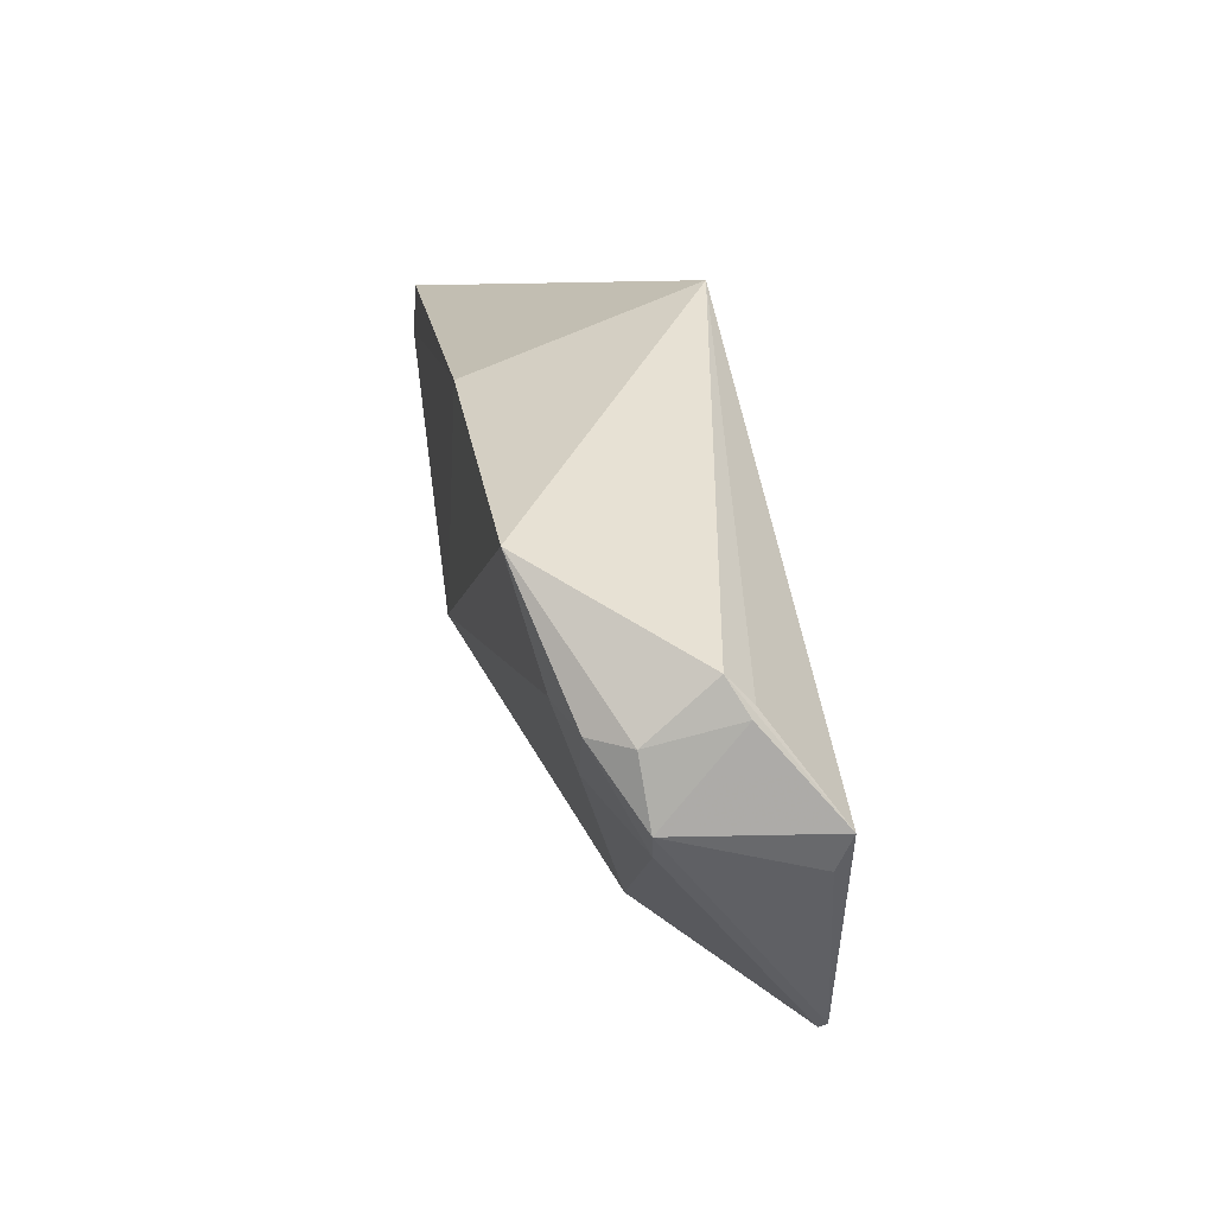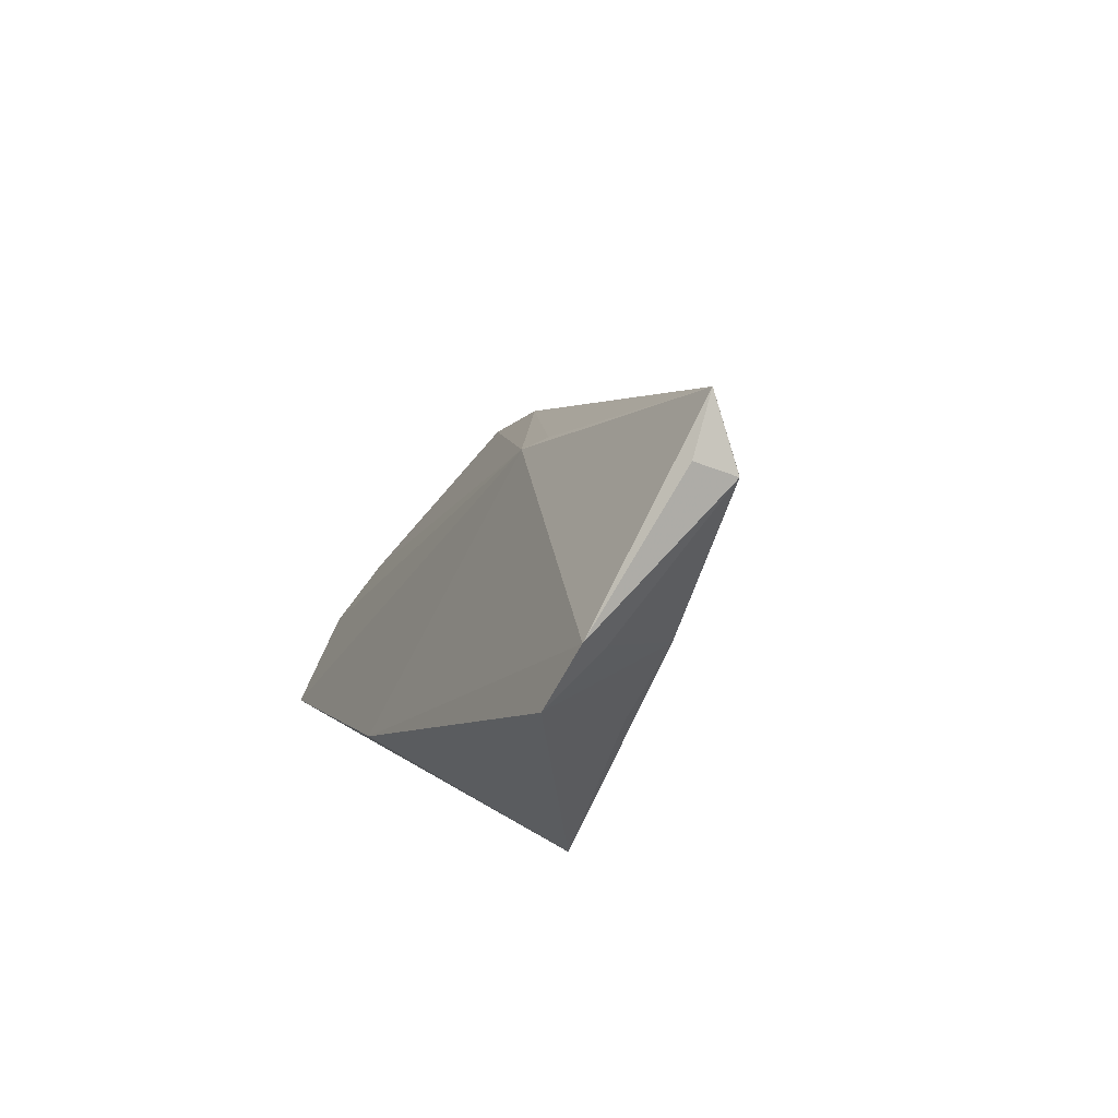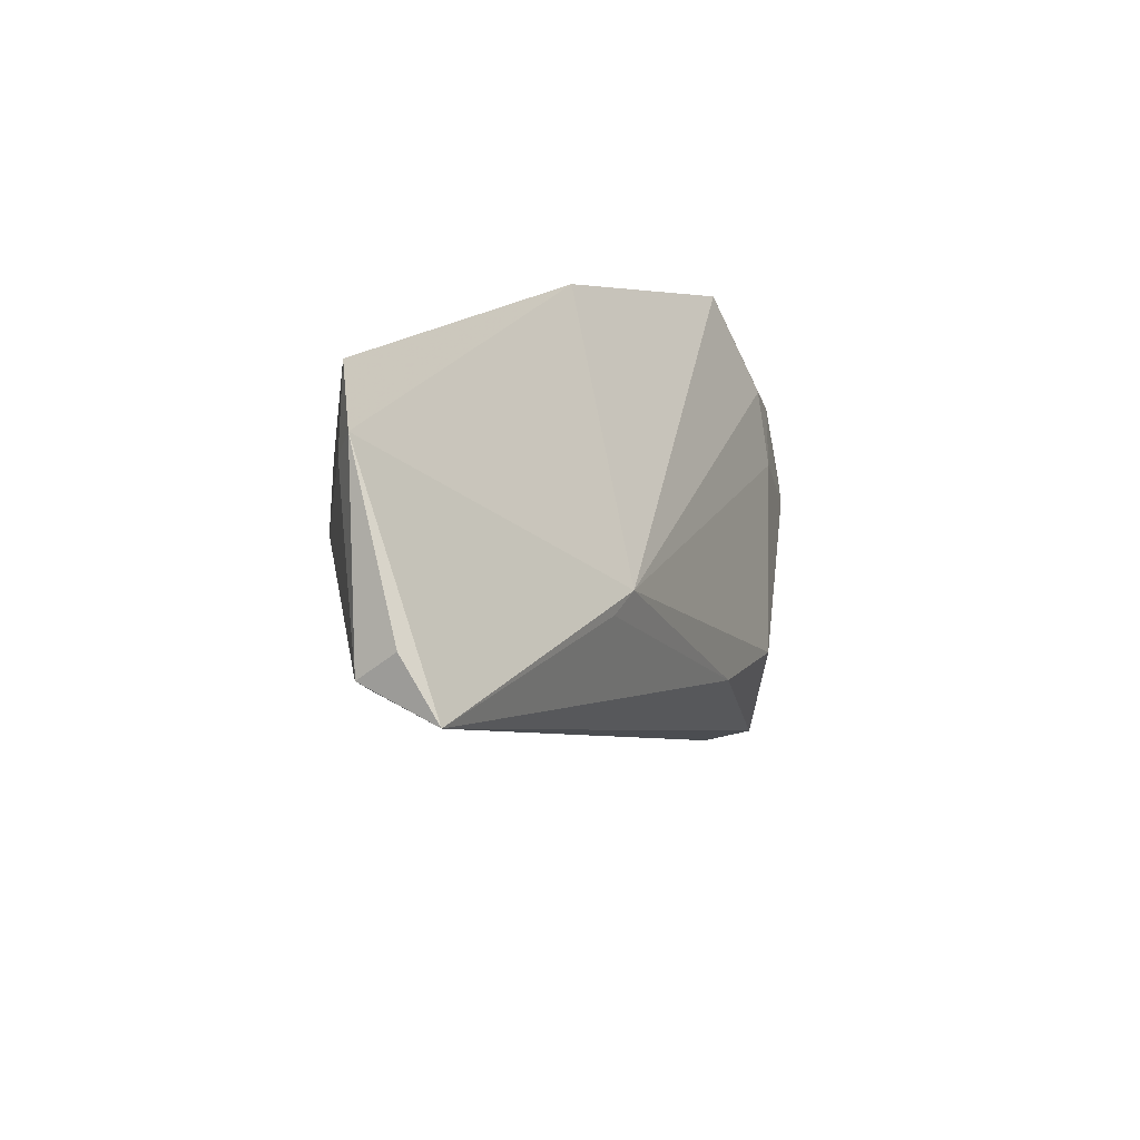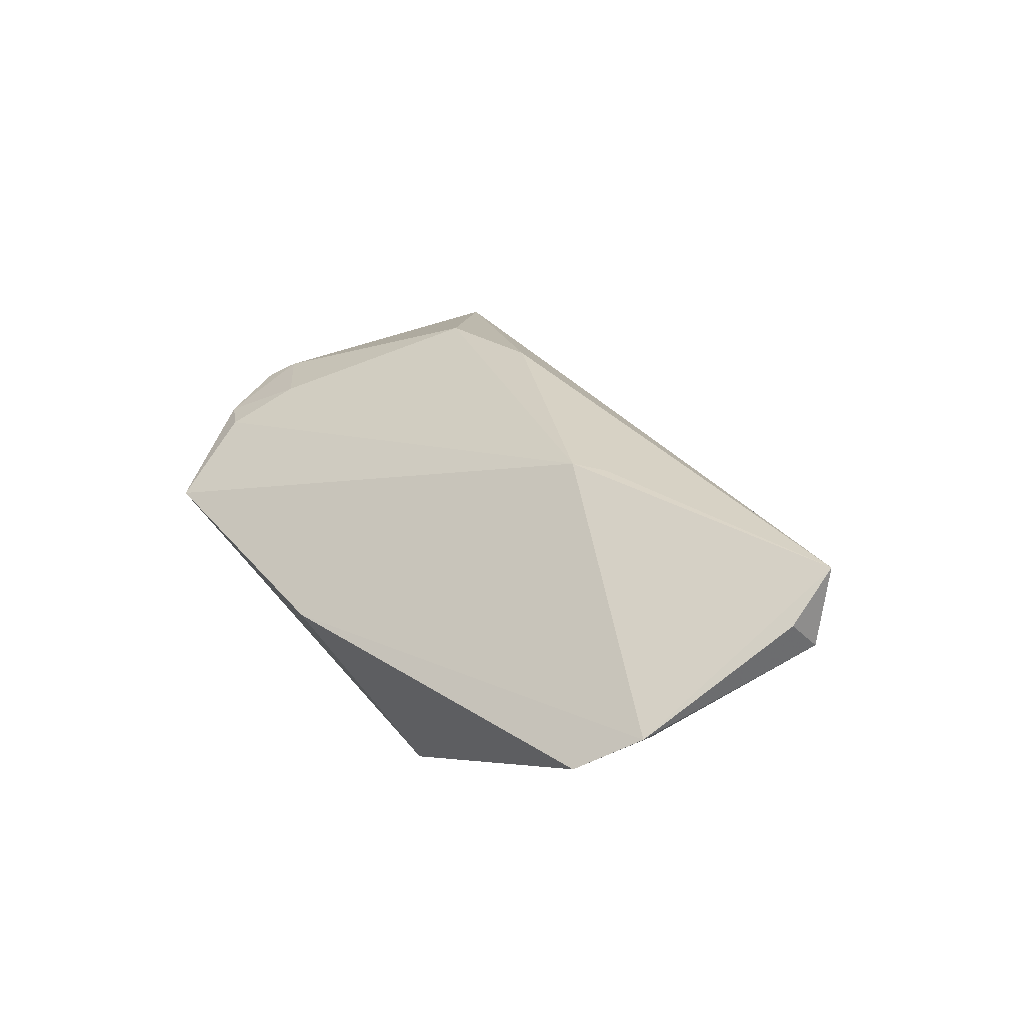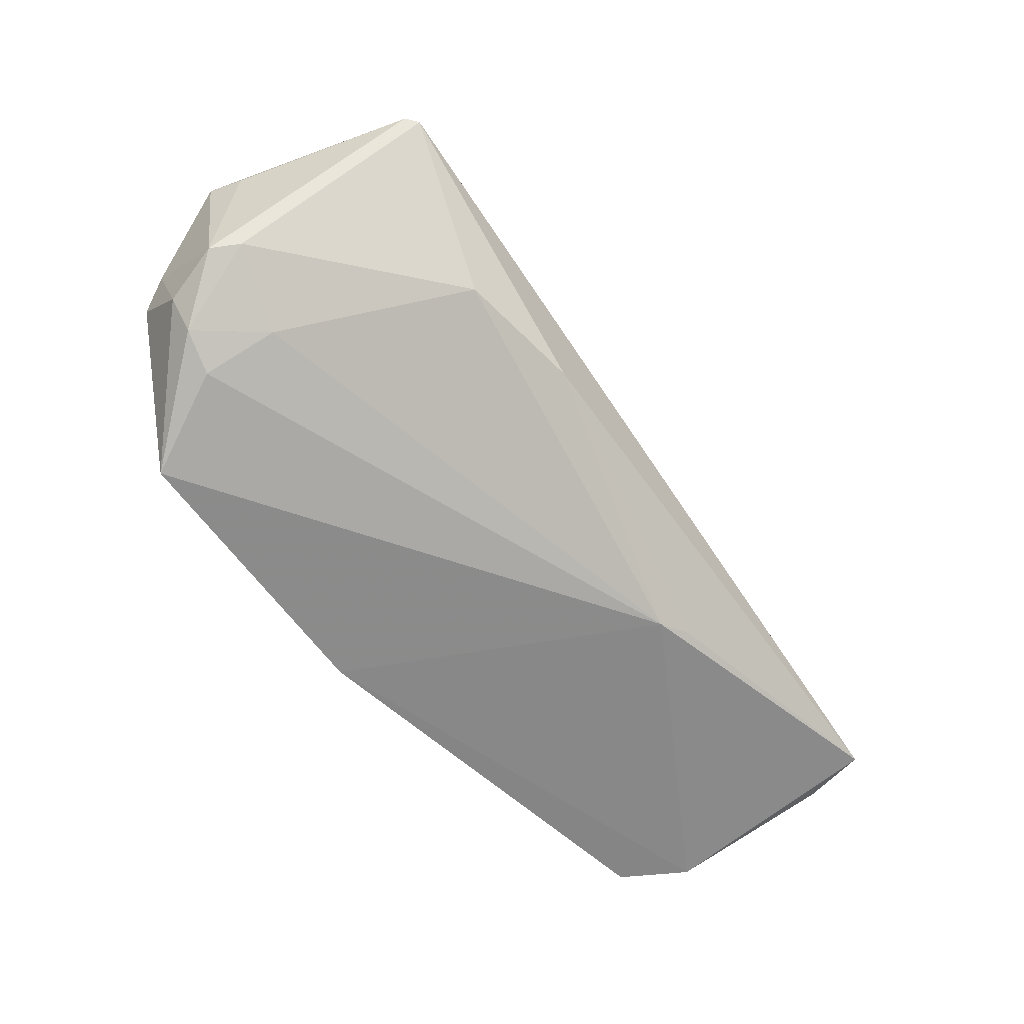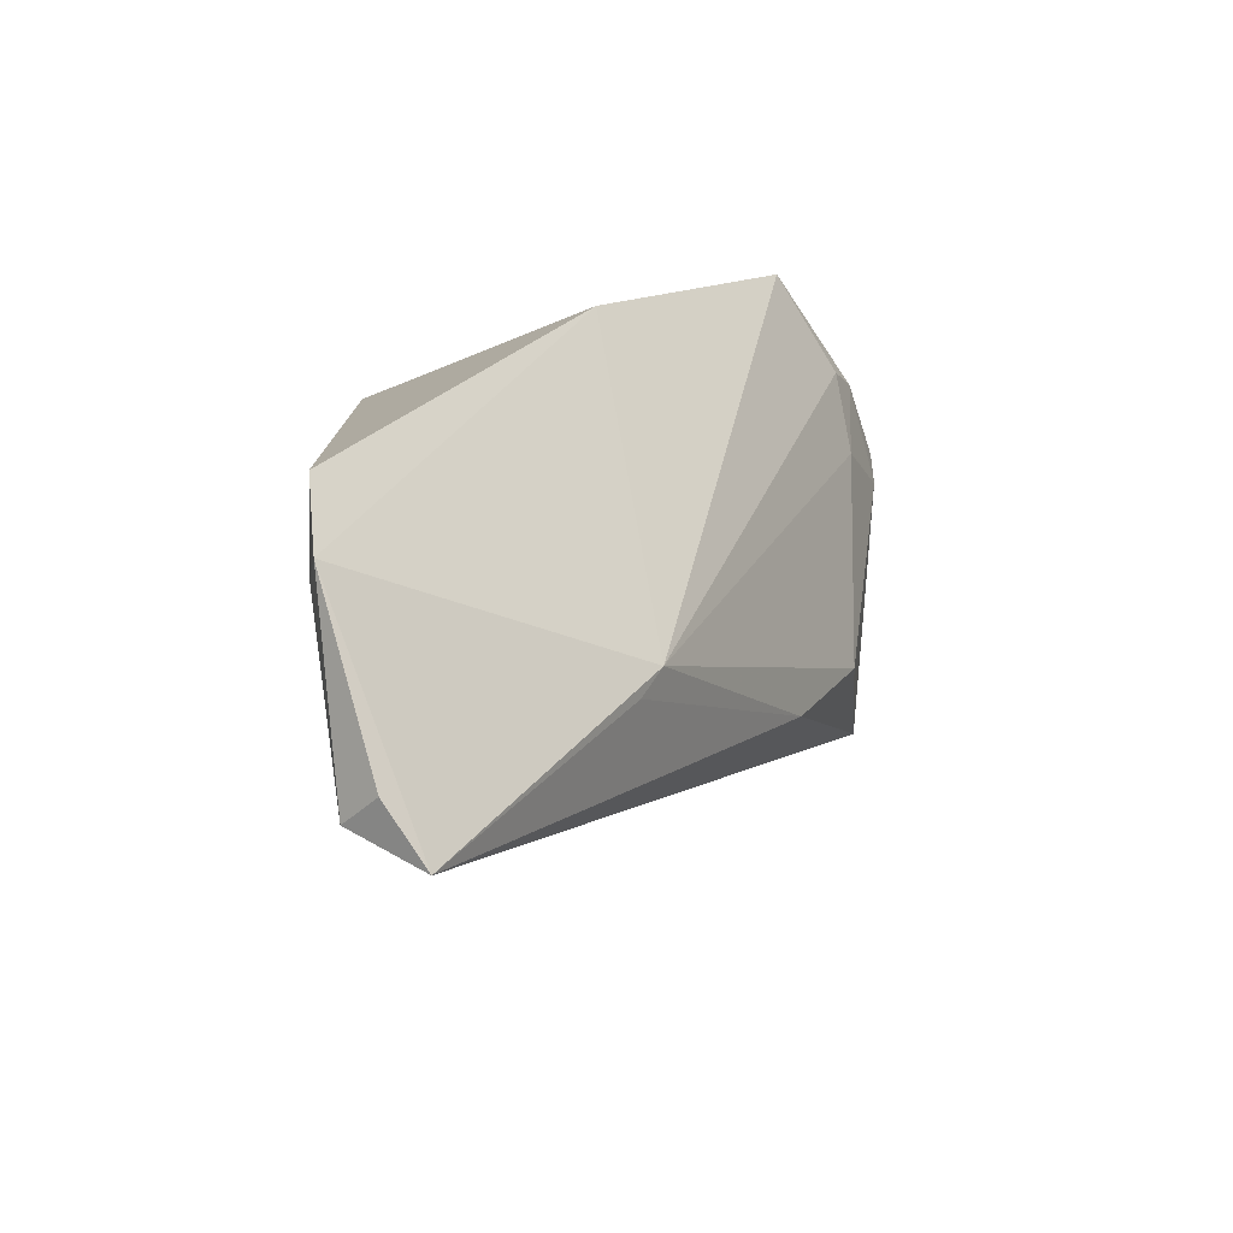
<metadata>
{"format":"obj","ext":"obj","renderer":"f3d","projection":"perspective","resolution":1024,"background":"white","views":[{"elev":65.1,"azim":166.5,"up":"+Z"},{"elev":-55.3,"azim":147.9,"up":"+Y"},{"elev":-38.6,"azim":35.1,"up":"+Z"},{"elev":-40.7,"azim":118.5,"up":"+Y"},{"elev":21.1,"azim":79.7,"up":"+Y"},{"elev":-31.8,"azim":41.6,"up":"+Z"}]}
</metadata>
<code>
v -0.01485 0.1077 0.2461
v 0.002602 0.0533 0.2201
v -0.003887 0.1118 0.1974
v 0.002355 0.02973 0.1346
v -0.03 0.04547 0.2177
v 0.007476 0.05956 0.17
v 0.003789 0.08826 0.2456
v 0.001443 0.01083 0.1741
v -0.02458 0.1273 0.199
v -0.002712 0.09814 0.1838
v -0.004682 0.1196 0.2365
v 0.002244 0.1027 0.238
v -0.005196 0.02401 0.1406
v 0.002589 0.01132 0.1631
v -0.0252 0.1236 0.2352
v 0.006191 0.05709 0.1652
v -0.02066 0.134 0.203
v -0.004875 0.1122 0.2422
v 0.0003374 0.1079 0.2281
v -0.01335 0.02713 0.1668
v -0.0208 0.05805 0.166
v 0.001169 0.02318 0.1412
v -0.01758 0.1108 0.2434
v -0.004682 0.1201 0.2317
v -0.02153 0.1345 0.2052
v 7.592e-05 0.1088 0.2403
v -0.01681 0.1123 0.2435
v -0.01679 0.03066 0.1828
v -0.001387 0.01438 0.1637
v -0.01974 0.05853 0.1653
v -0.004681 0.02548 0.1403
v -0.01932 0.05 0.1661
v -0.02263 0.1256 0.2306
f 7 2 6
f 7 5 2
f 7 1 5
f 8 2 5
f 10 3 6
f 12 7 6
f 14 6 2
f 14 2 8
f 14 4 6
f 15 9 5
f 16 10 6
f 16 6 4
f 16 4 10
f 17 3 10
f 17 10 4
f 17 4 9
f 18 1 7
f 19 12 6
f 19 6 3
f 21 5 9
f 22 14 13
f 22 13 4
f 22 4 14
f 23 15 5
f 23 5 1
f 23 1 15
f 24 3 17
f 24 19 3
f 25 24 17
f 25 11 24
f 25 17 9
f 25 9 15
f 26 11 18
f 26 24 11
f 26 12 19
f 26 19 24
f 26 18 7
f 26 7 12
f 27 15 1
f 27 1 18
f 27 18 11
f 27 11 15
f 28 20 8
f 28 8 5
f 28 5 20
f 29 14 8
f 29 8 20
f 29 20 13
f 29 13 14
f 30 21 9
f 30 9 4
f 30 4 21
f 31 21 4
f 31 4 13
f 31 13 21
f 32 20 5
f 32 5 21
f 32 21 13
f 32 13 20
f 33 25 15
f 33 15 11
f 33 11 25

</code>
